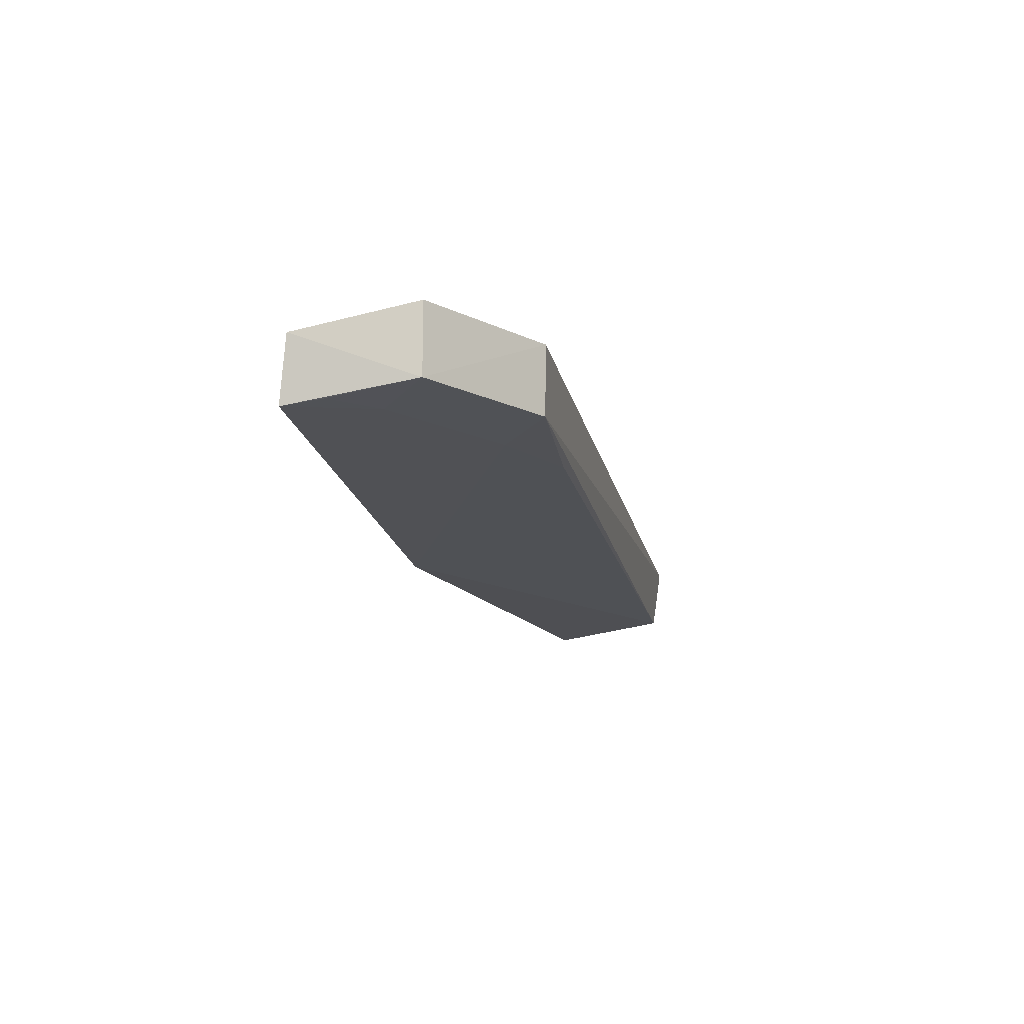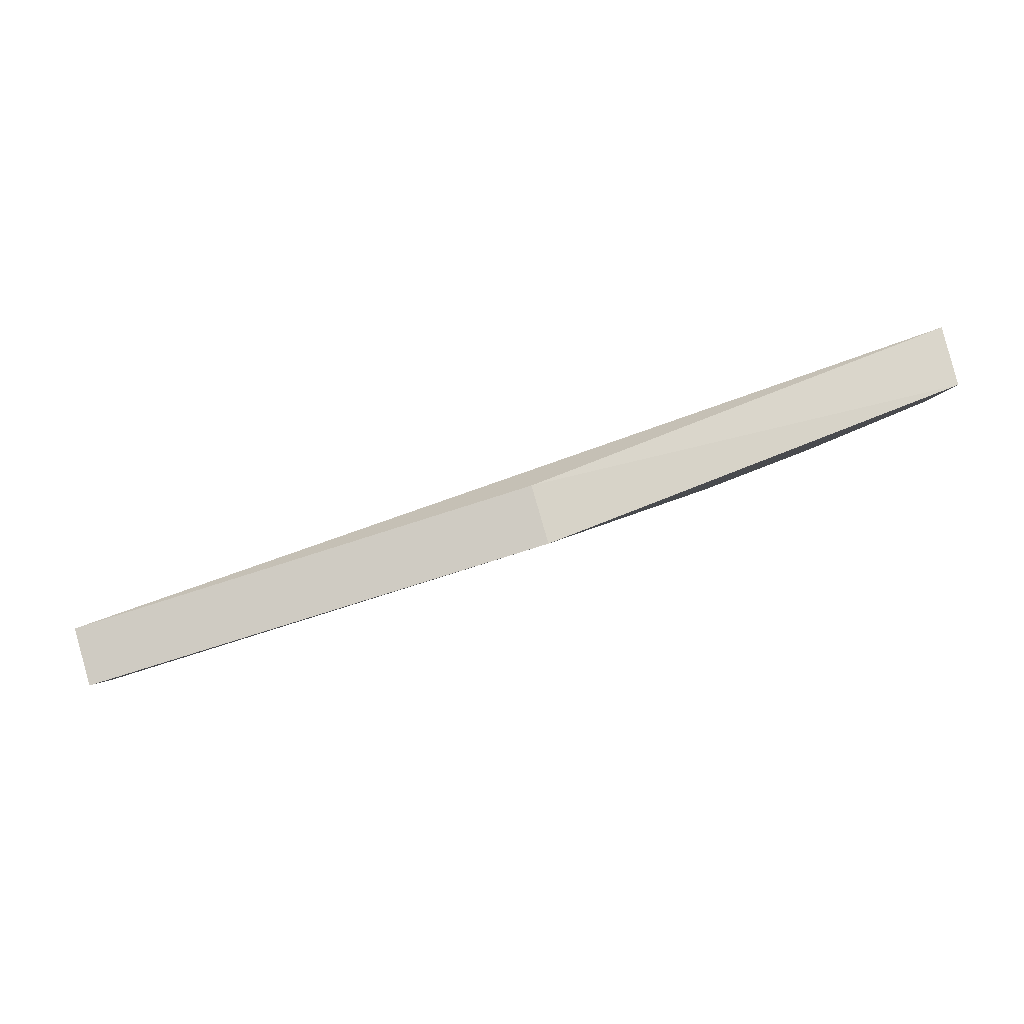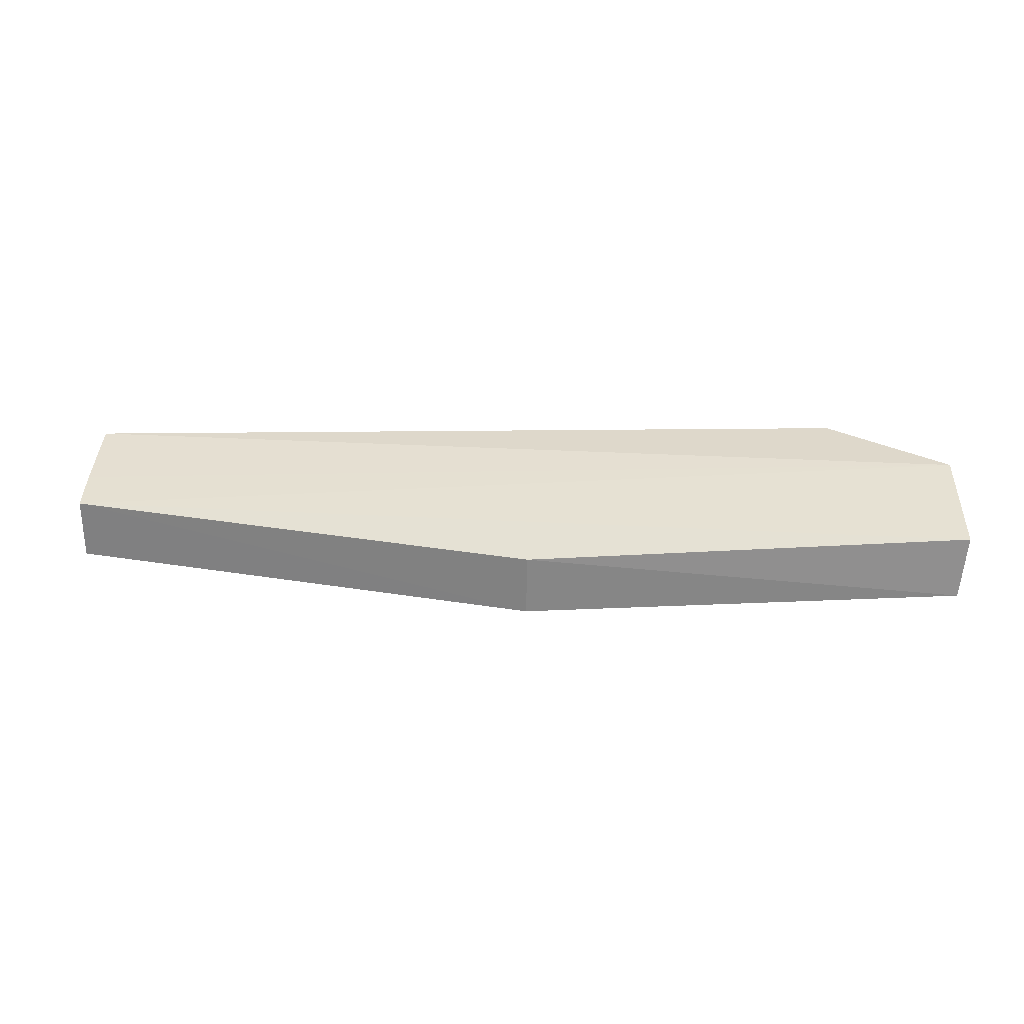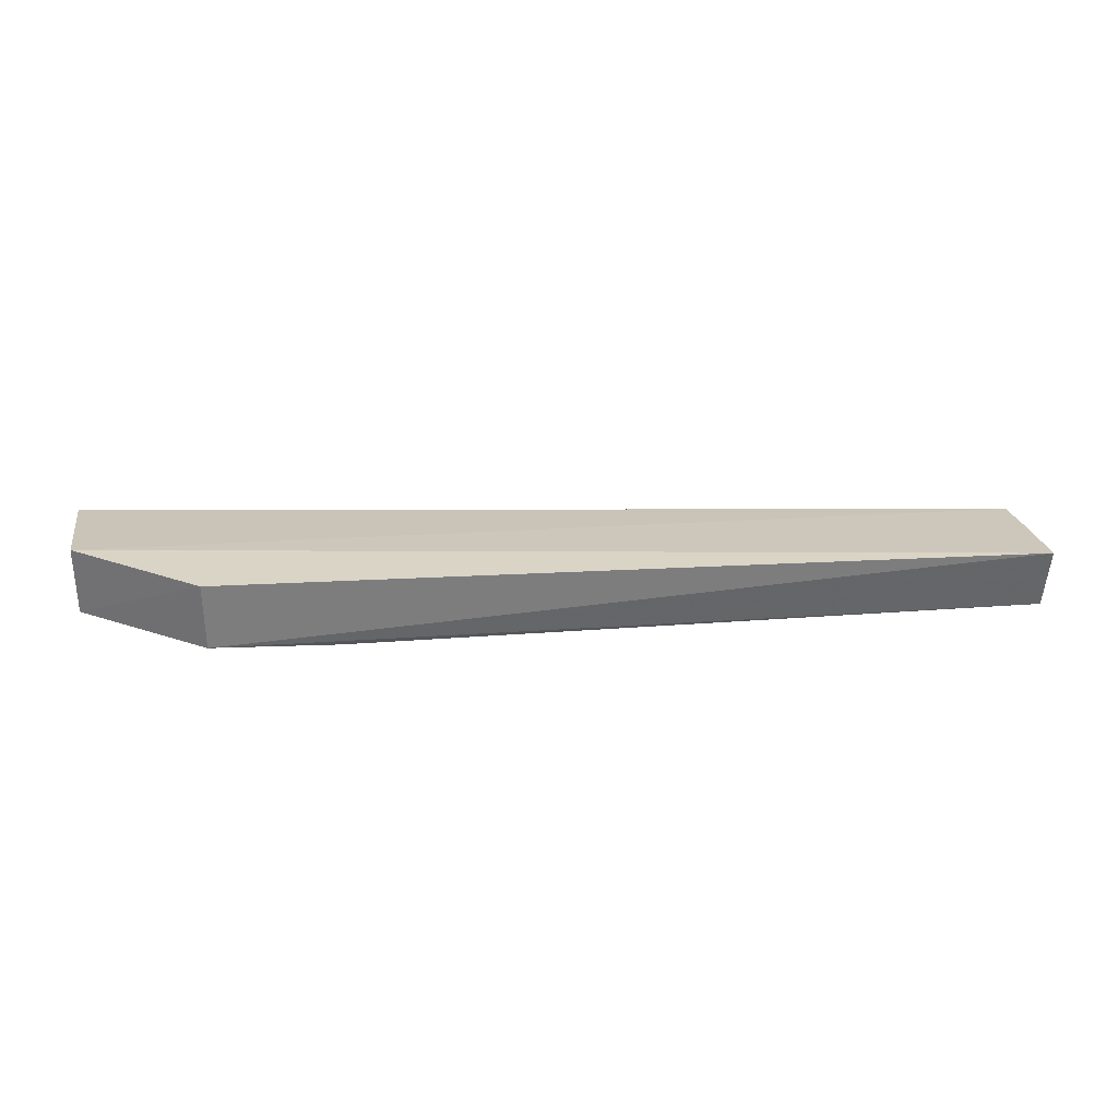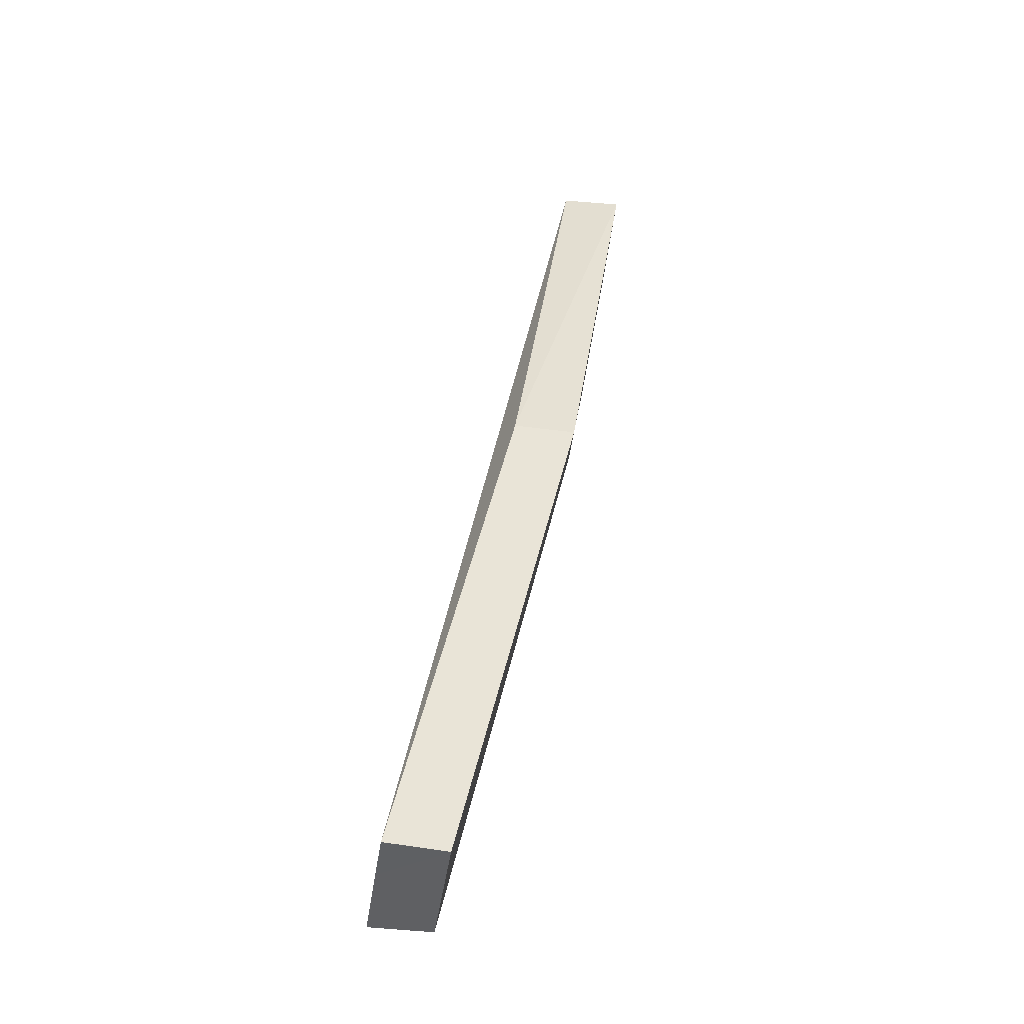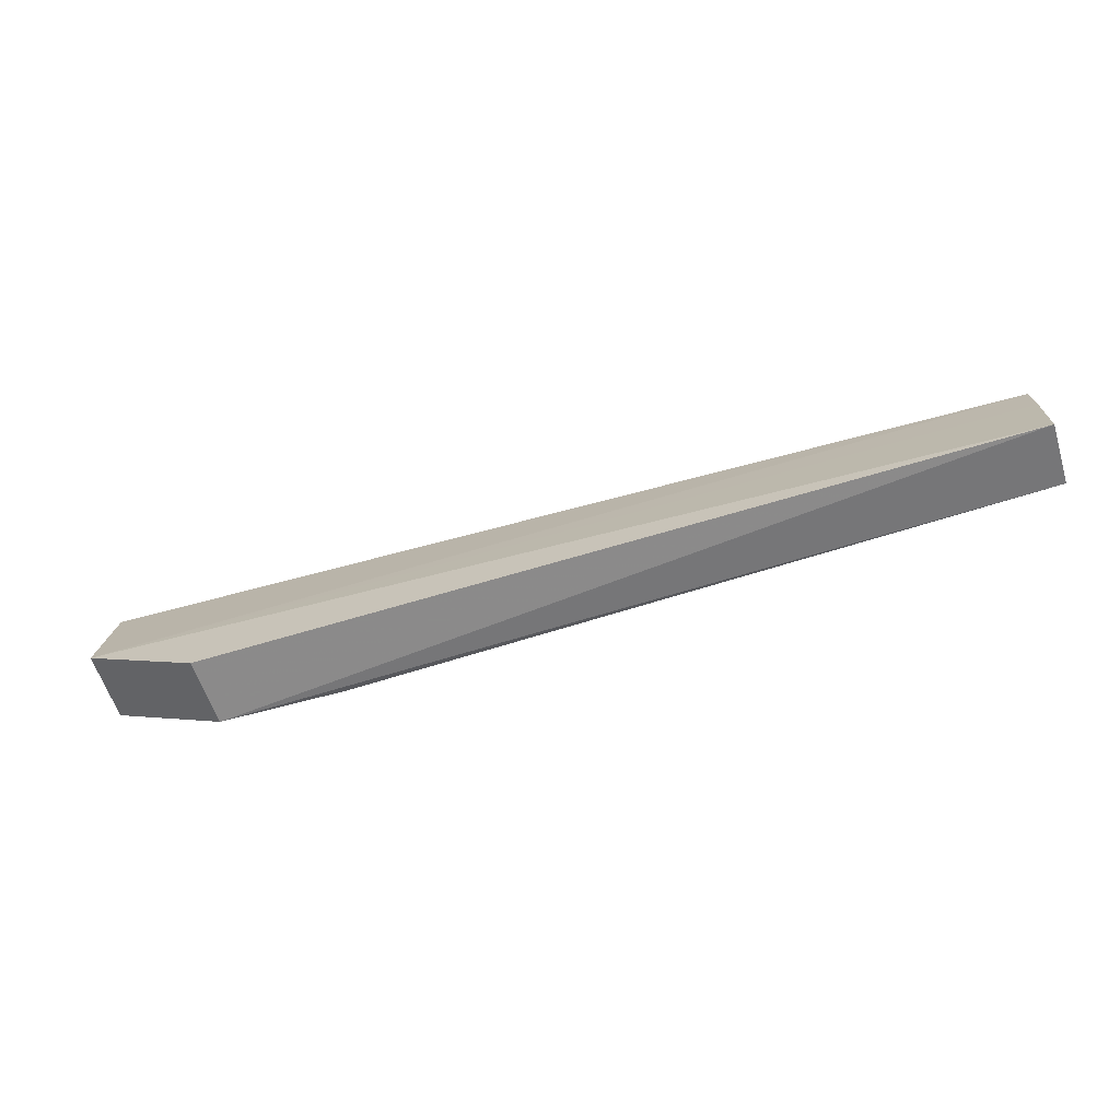
<metadata>
{"format":"obj","ext":"obj","renderer":"f3d","projection":"perspective","resolution":1024,"background":"white","views":[{"elev":-15.0,"azim":-78.6,"up":"+Z"},{"elev":78.8,"azim":163.3,"up":"+Y"},{"elev":30.3,"azim":-177.2,"up":"+Z"},{"elev":30.5,"azim":-8.4,"up":"+Z"},{"elev":40.7,"azim":102.8,"up":"+Y"},{"elev":-64.5,"azim":19.4,"up":"+Y"}]}
</metadata>
<code>
v 0.0685 -0.388 0.01835
v 0.06782 -0.3846 -0.005184
v 0.06826 -0.3413 0.01103
v -0.281 -0.3113 0.02241
v -0.2343 -0.3854 0.004677
v -0.1135 -0.3103 -0.0147
v -0.2797 -0.3552 0.03039
v 0.06803 -0.3402 -0.01201
v -0.1139 -0.3114 0.008396
v -0.2786 -0.3088 -0.001185
v -0.1881 -0.3837 0.0006798
v -0.2345 -0.3857 0.02983
v 0.06864 -0.3584 0.01372
v -0.2182 -0.3686 0.0008547
v -0.2796 -0.3552 0.00489
v -0.2633 -0.3385 0.0009599
v -0.2783 -0.3236 0.0005663
f 5 2 1
f 7 3 4
f 8 6 3
f 8 2 6
f 9 4 3
f 9 3 6
f 10 9 6
f 10 4 9
f 11 6 2
f 11 2 5
f 12 5 1
f 12 1 7
f 13 8 3
f 13 1 2
f 13 2 8
f 13 7 1
f 13 3 7
f 14 11 5
f 14 6 11
f 15 7 4
f 15 4 10
f 15 12 7
f 15 5 12
f 16 10 6
f 16 6 14
f 16 14 5
f 16 5 15
f 17 16 15
f 17 15 10
f 17 10 16

</code>
